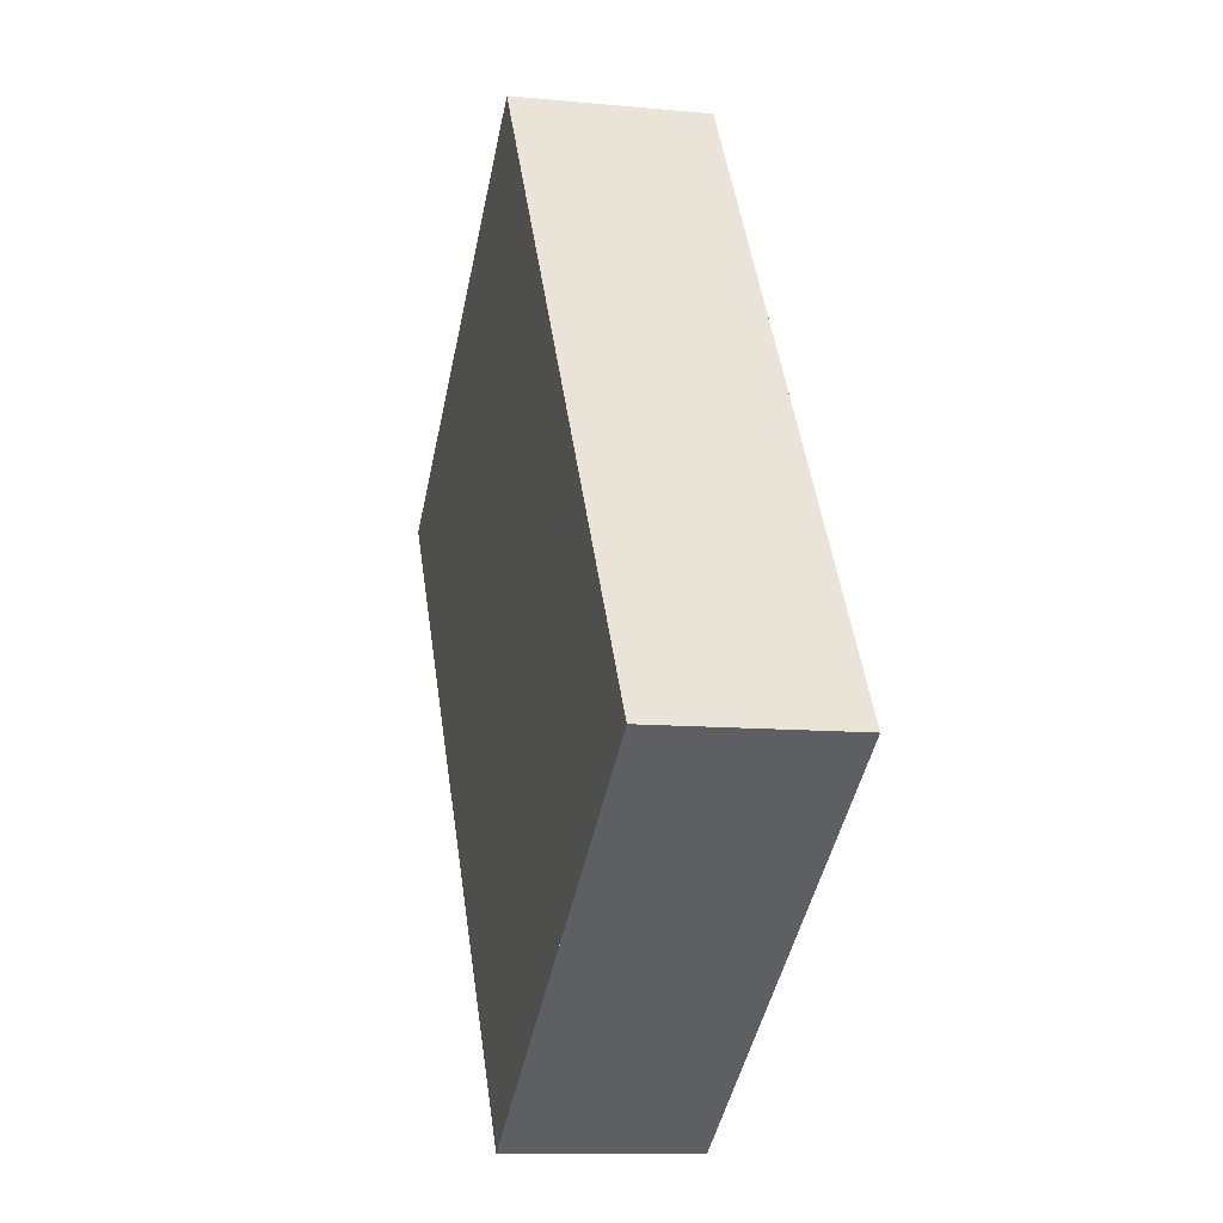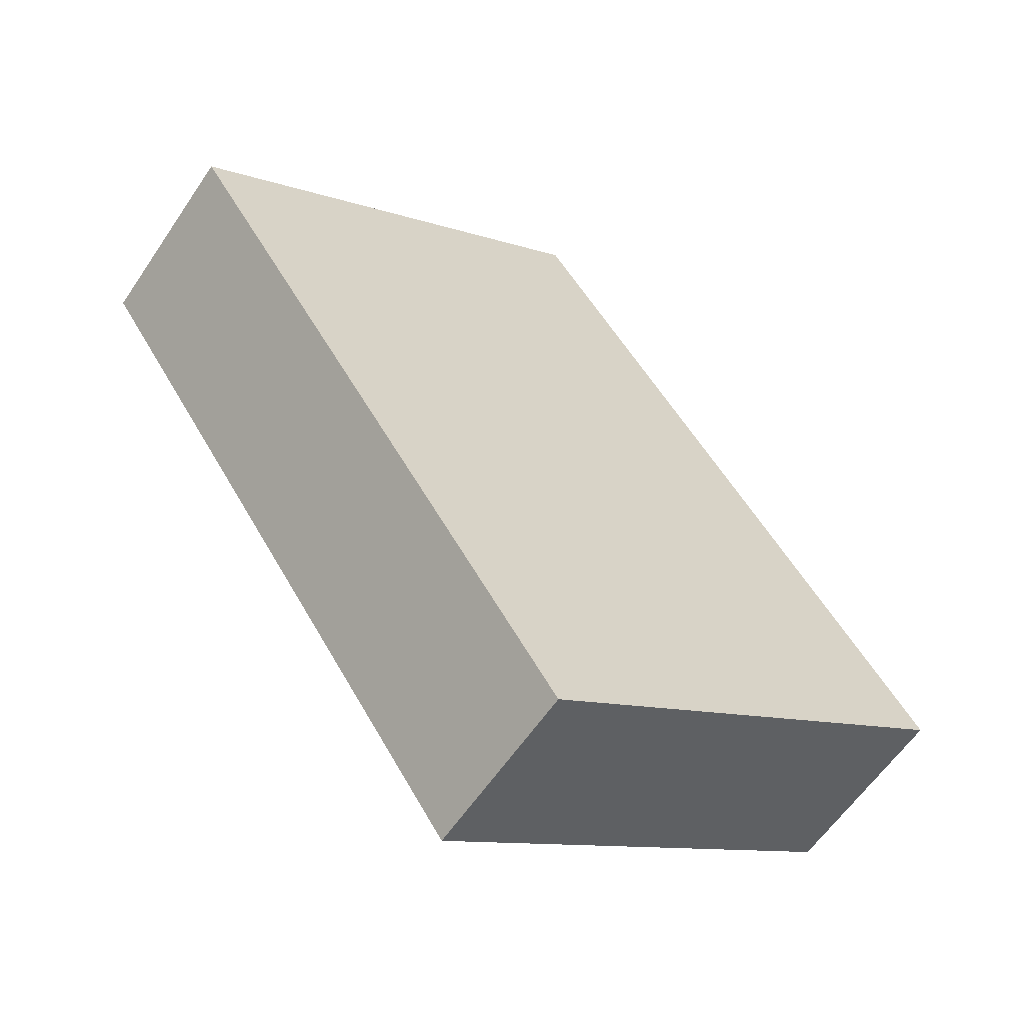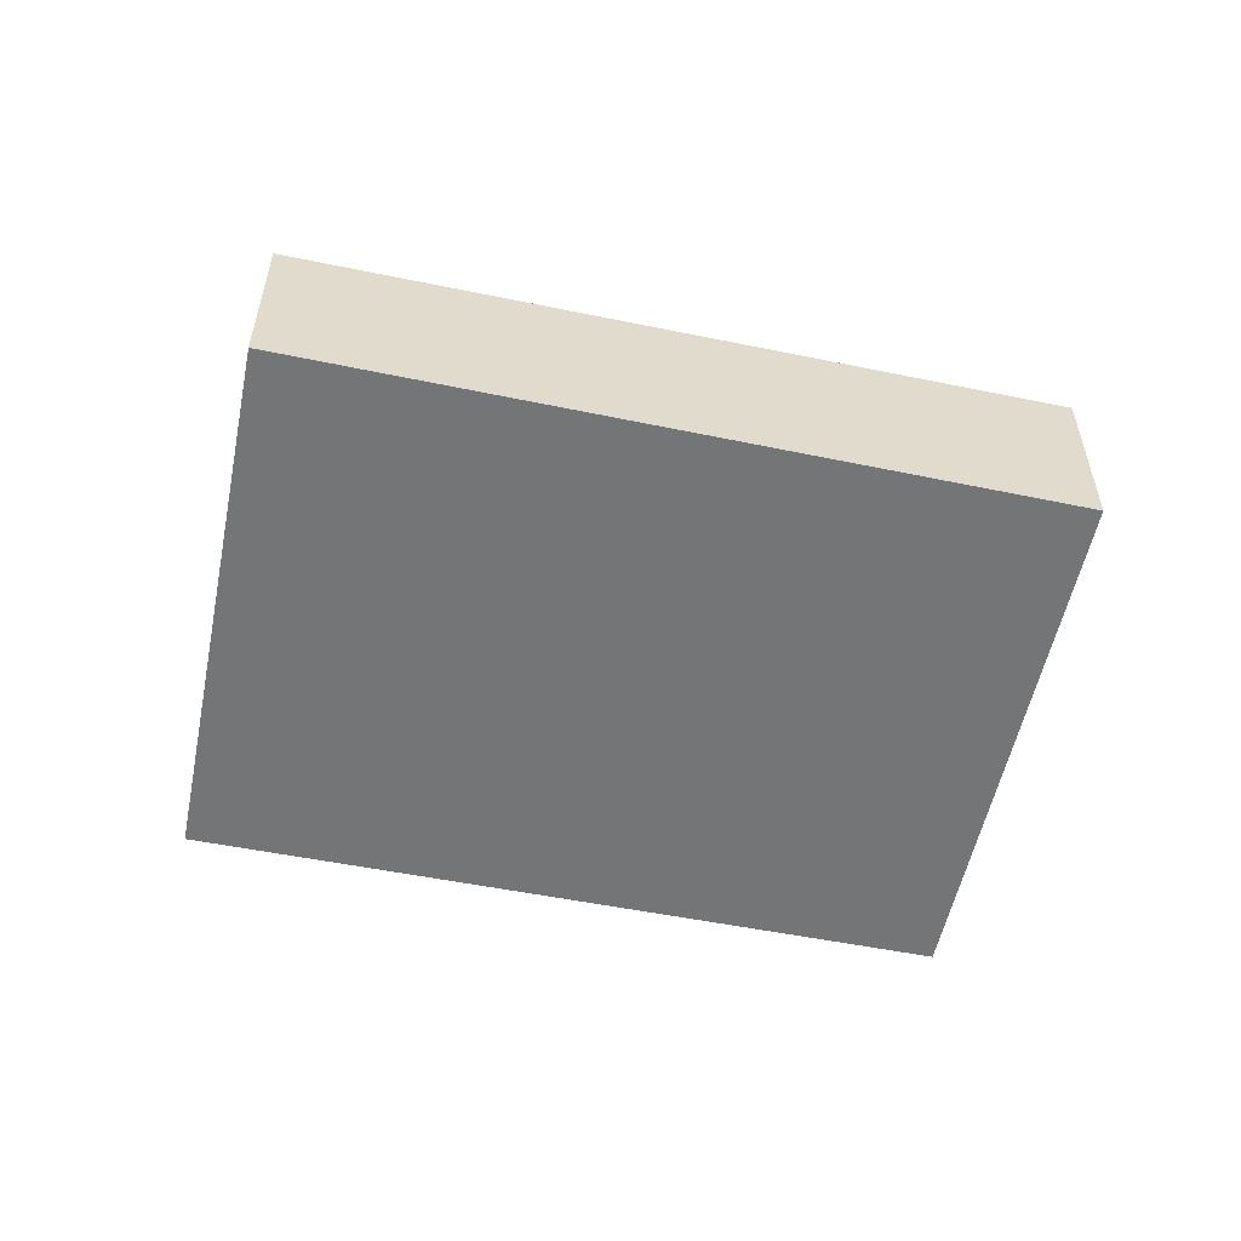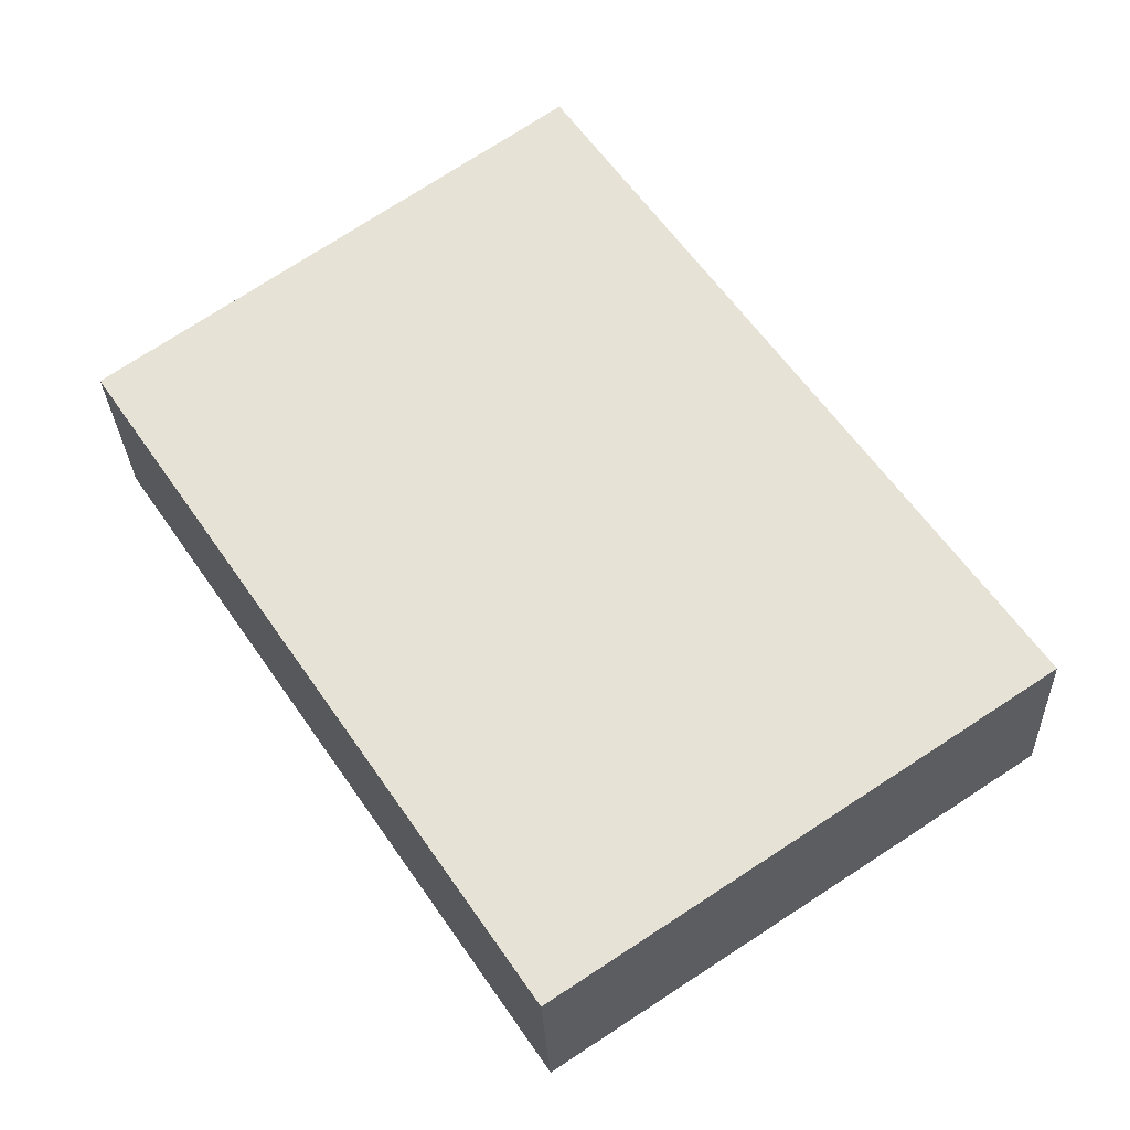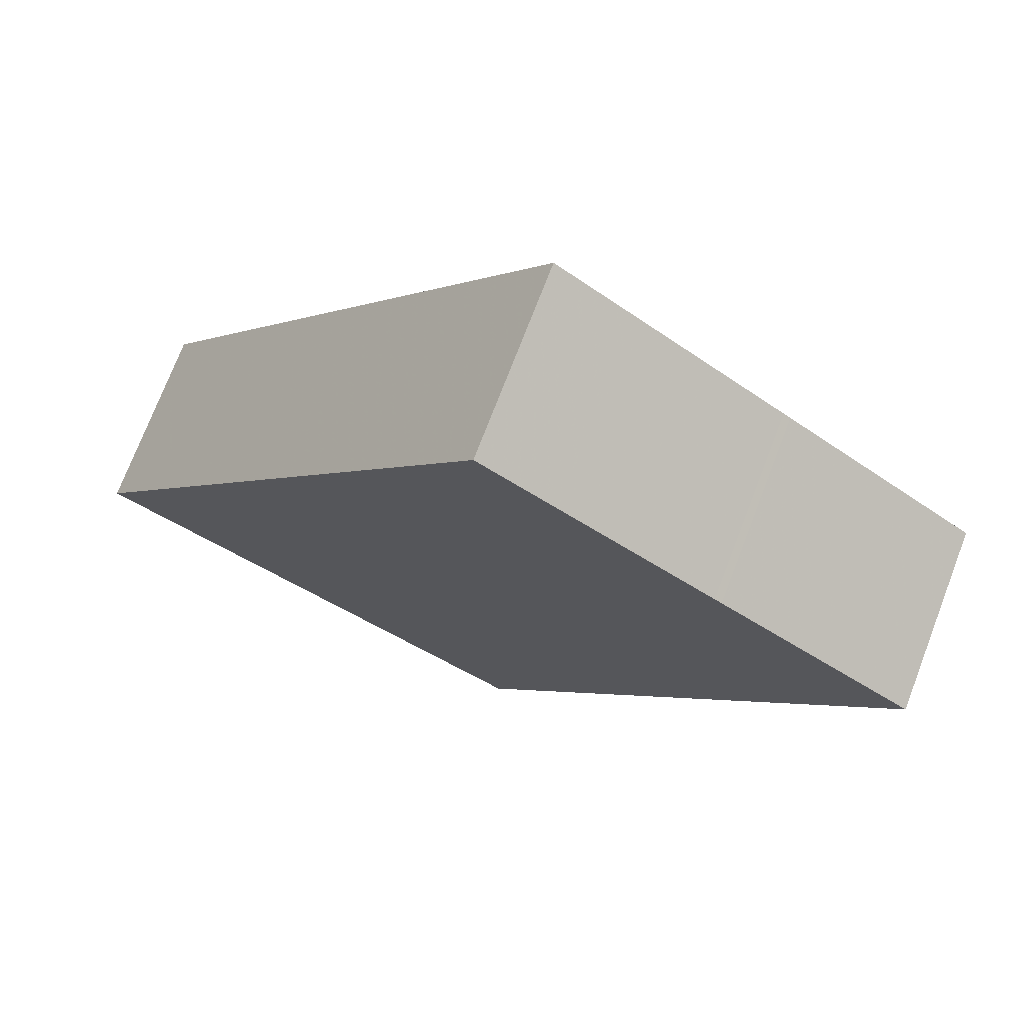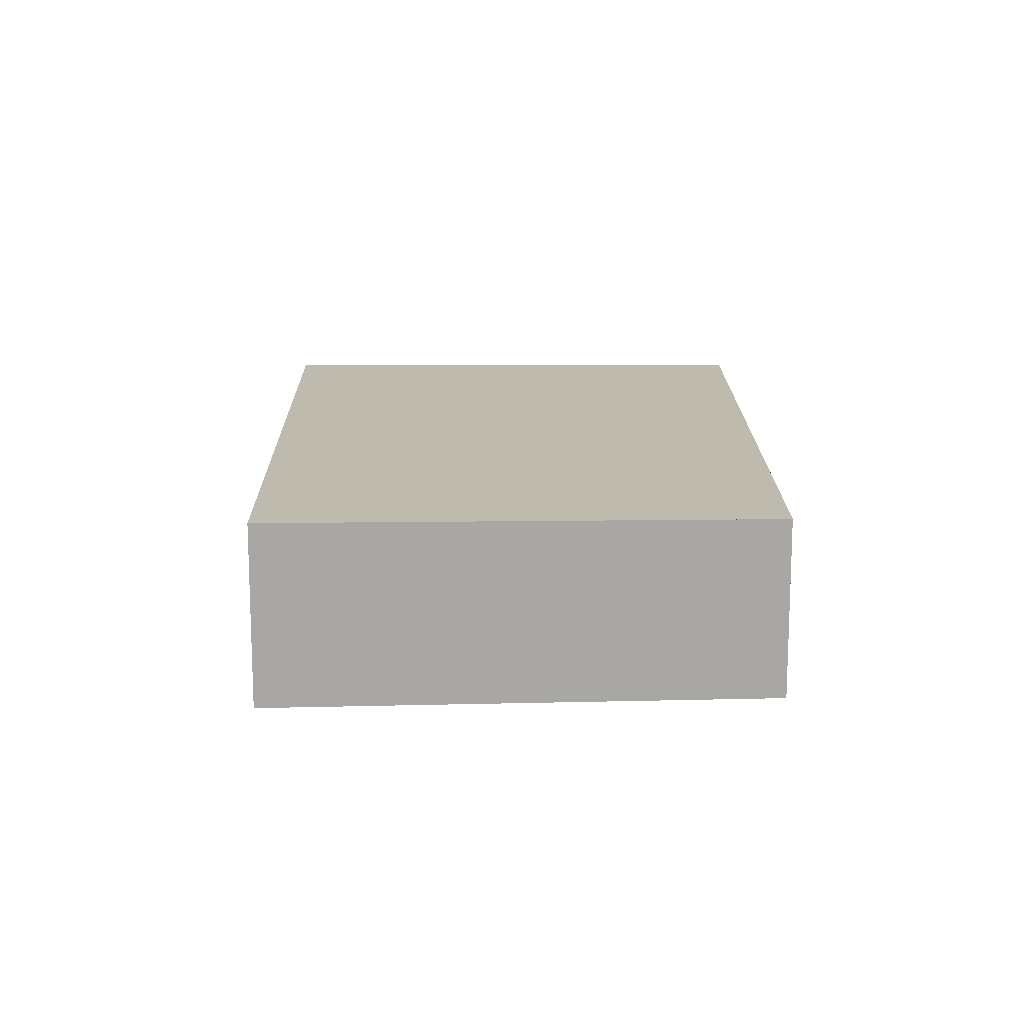
<metadata>
{"format":"obj","ext":"obj","renderer":"f3d","projection":"perspective","resolution":1024,"background":"white","views":[{"elev":-10.3,"azim":76.2,"up":"+Y"},{"elev":-59.4,"azim":-33.7,"up":"+Y"},{"elev":-57.0,"azim":112.8,"up":"+Z"},{"elev":-27.8,"azim":2.2,"up":"+Y"},{"elev":73.7,"azim":-159.0,"up":"+Y"},{"elev":15.5,"azim":-146.1,"up":"+Z"}]}
</metadata>
<code>
v 306.6 -284.2 -0.8097
v 308.5 -282.9 -0.8318
v 310.4 -285.6 -0.8209
v 308.4 -286.9 -0.7986
v 308.1 -283.1 -0.8278
v 310 -285.8 -0.817
v 309.3 -286.3 -0.8089
v 307.5 -283.6 -0.8201
v 309.3 -286.3 -0.809
v 308.4 -286.9 -0.7987
v 310 -285.8 -0.8171
v 308.9 -286.6 -0.804
v 308.9 -286.6 -0.8039
v 307 -283.9 -0.8147
v 308.4 -286.9 -0.7988
v 308.4 -286.9 -0.7989
v 306.6 -284.2 -0.8099
v 307.4 -285.4 -0.8049
v 307.4 -285.4 -0.8047
v 307.8 -285.1 -0.8098
v 310.3 -285.6 -0.821
v 309 -284.4 -0.8228
v 308.3 -284.8 -0.815
v 309.3 -284.1 -0.8268
v 309.3 -286.3 -0.8091
v 309.3 -286.3 -0.809
v 307.4 -283.6 -0.8197
v 308.3 -284.8 -0.8148
v 308.9 -285.8 -0.811
v 306.6 -284.2 -0.8099
v 306.6 -284.2 -0.8097
v 306.6 -284.2 0
v 306.6 -284.2 0
v 309.3 -284.1 -0.8268
v 308.5 -282.9 -0.8318
v 308.5 -282.9 1.11e-16
v 309.3 -284.1 0
v 310 -285.8 -0.817
v 310.4 -285.6 -0.8209
v 310.4 -285.6 -1.11e-16
v 310 -285.8 0
v 308.4 -286.9 -0.7987
v 308.4 -286.9 -0.7986
v 308.4 -286.9 0
v 308.4 -286.9 0
v 308.5 -282.9 -0.8318
v 308.1 -283.1 -0.8278
v 308.1 -283.1 0
v 308.5 -282.9 1.11e-16
v 309.3 -286.3 -0.809
v 310 -285.8 -0.817
v 310 -285.8 0
v 309.3 -286.3 0
v 308.9 -286.6 -0.8039
v 309.3 -286.3 -0.8089
v 309.3 -286.3 0
v 308.9 -286.6 -1.11e-16
v 308.1 -283.1 -0.8278
v 307.5 -283.6 -0.8201
v 307.5 -283.6 0
v 308.1 -283.1 0
v 307.4 -285.4 -0.8047
v 308.4 -286.9 -0.7987
v 308.4 -286.9 0
v 307.4 -285.4 0
v 308.4 -286.9 -0.7988
v 308.9 -286.6 -0.8039
v 308.9 -286.6 -1.11e-16
v 308.4 -286.9 0
v 307.4 -283.6 -0.8197
v 307 -283.9 -0.8147
v 307 -283.9 0
v 307.4 -283.6 0
v 308.4 -286.9 -0.7986
v 308.4 -286.9 -0.7988
v 308.4 -286.9 0
v 308.4 -286.9 0
v 307 -283.9 -0.8147
v 306.6 -284.2 -0.8099
v 306.6 -284.2 0
v 307 -283.9 0
v 306.6 -284.2 -0.8097
v 307.4 -285.4 -0.8047
v 307.4 -285.4 0
v 306.6 -284.2 0
v 310.4 -285.6 -0.8209
v 310.3 -285.6 -0.821
v 310.3 -285.6 1.11e-16
v 310.4 -285.6 -1.11e-16
v 310.3 -285.6 -0.821
v 309.3 -284.1 -0.8268
v 309.3 -284.1 0
v 310.3 -285.6 1.11e-16
v 309.3 -286.3 -0.8089
v 309.3 -286.3 -0.809
v 309.3 -286.3 0
v 309.3 -286.3 0
v 307.5 -283.6 -0.8201
v 307.4 -283.6 -0.8197
v 307.4 -283.6 0
v 307.5 -283.6 0
v 306.6 -284.2 0
v 308.5 -282.9 0
v 310.4 -285.6 0
v 308.4 -286.9 0
f 23 8 5 22
f 22 5 2 24
f 18 17 14 20
f 16 12 13 15
f 26 7 9 25
f 12 9 7 13
f 28 20 14 27
f 15 4 10 16
f 19 1 17 18
f 18 16 10 19
f 20 12 16 18
f 21 3 6 11
f 25 9 29
f 24 21 11 22
f 29 9 12 20 28
f 25 11 6 26
f 27 8 23 28
f 29 23 22 11 25
f 28 23 29
f 31 32 33 30
f 35 36 37 34
f 39 40 41 38
f 43 44 45 42
f 47 48 49 46
f 51 52 53 50
f 55 56 57 54
f 59 60 61 58
f 63 64 65 62
f 67 68 69 66
f 71 72 73 70
f 75 76 77 74
f 79 80 81 78
f 83 84 85 82
f 87 88 89 86
f 91 92 93 90
f 95 96 97 94
f 99 100 101 98
f 103 104 105 102

</code>
